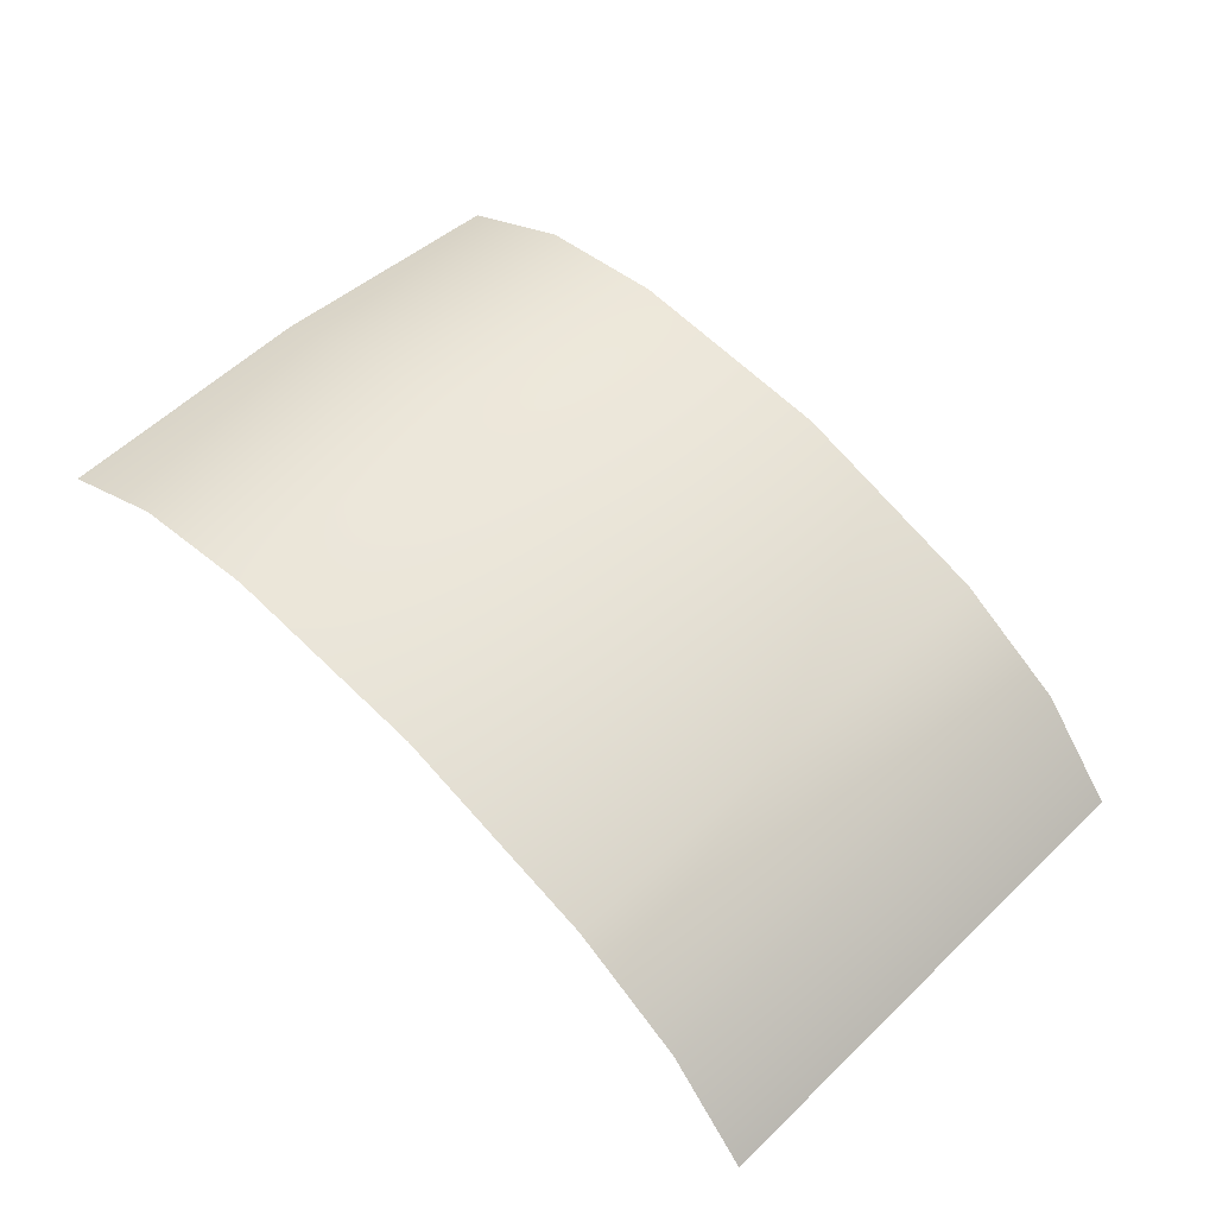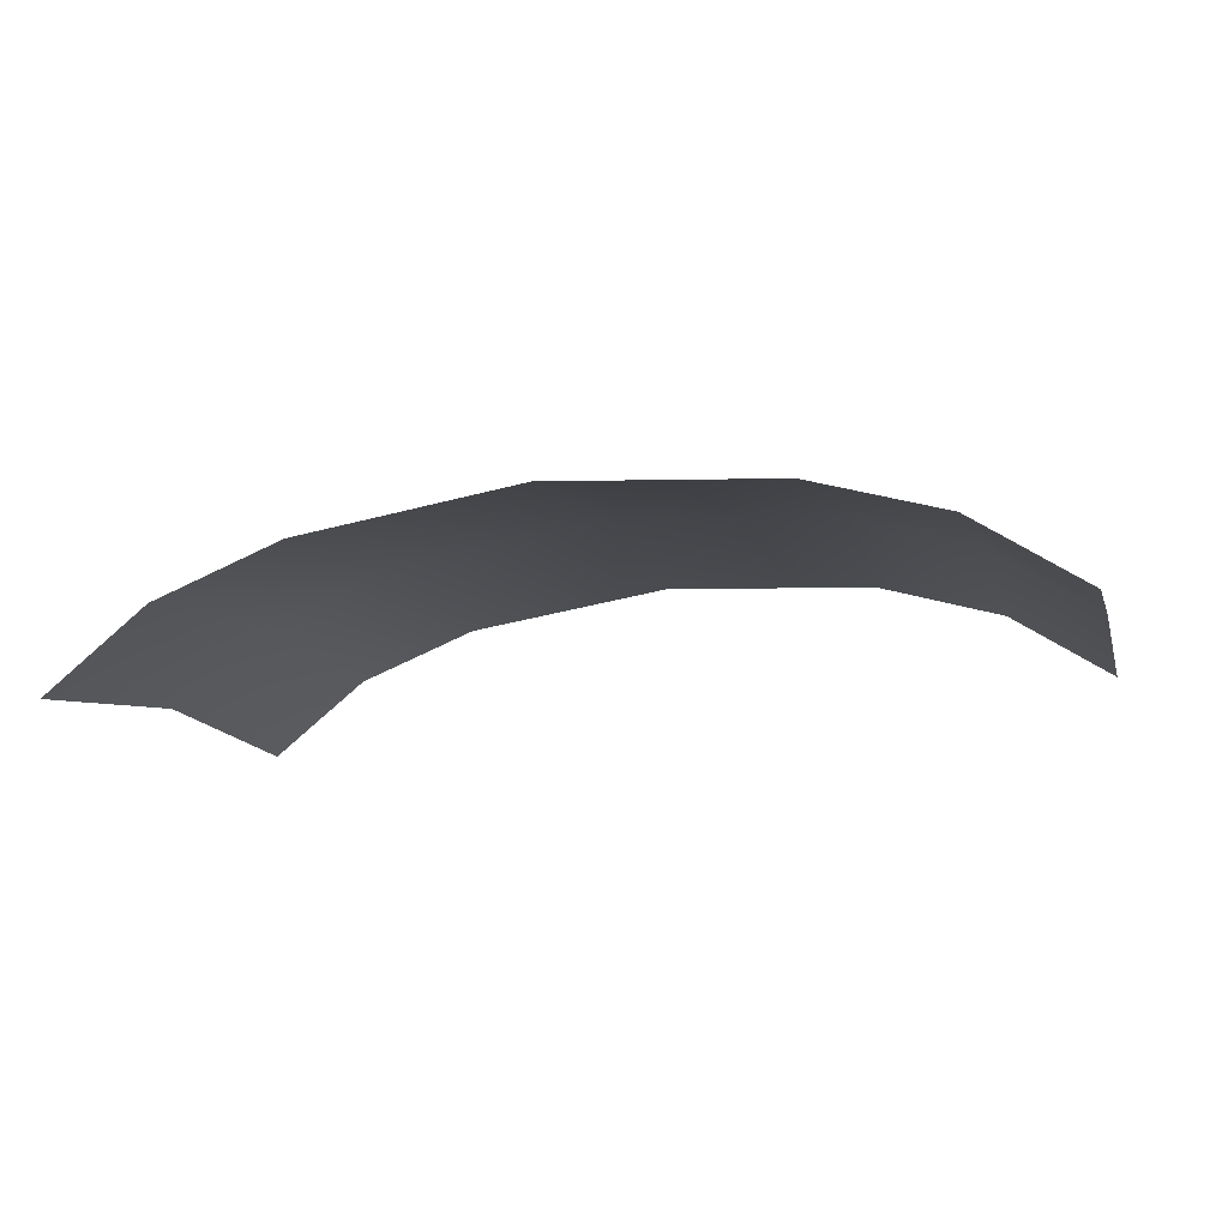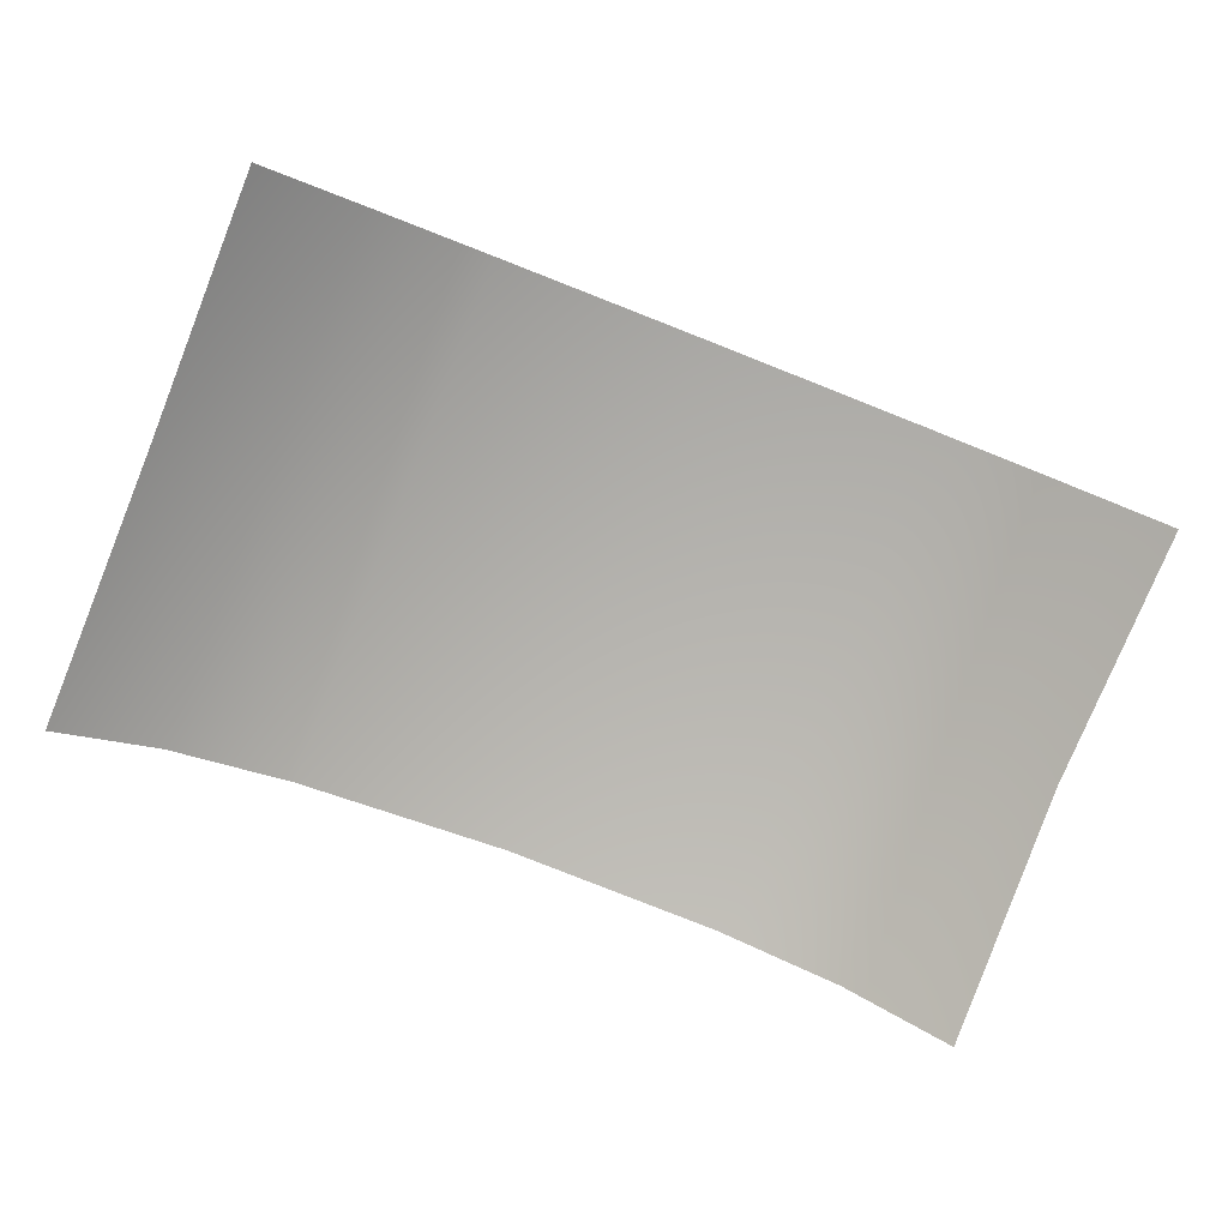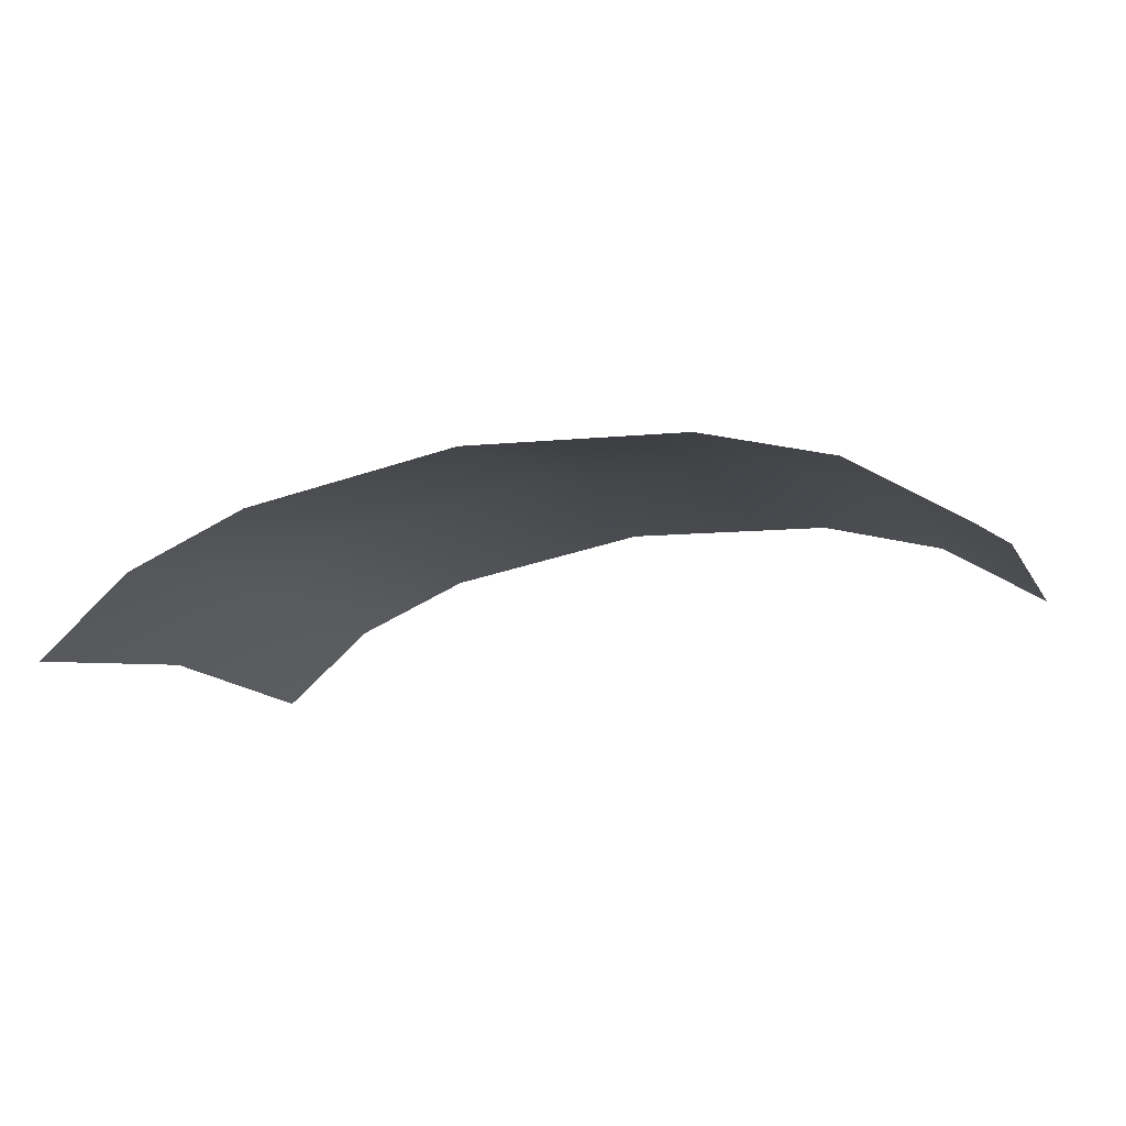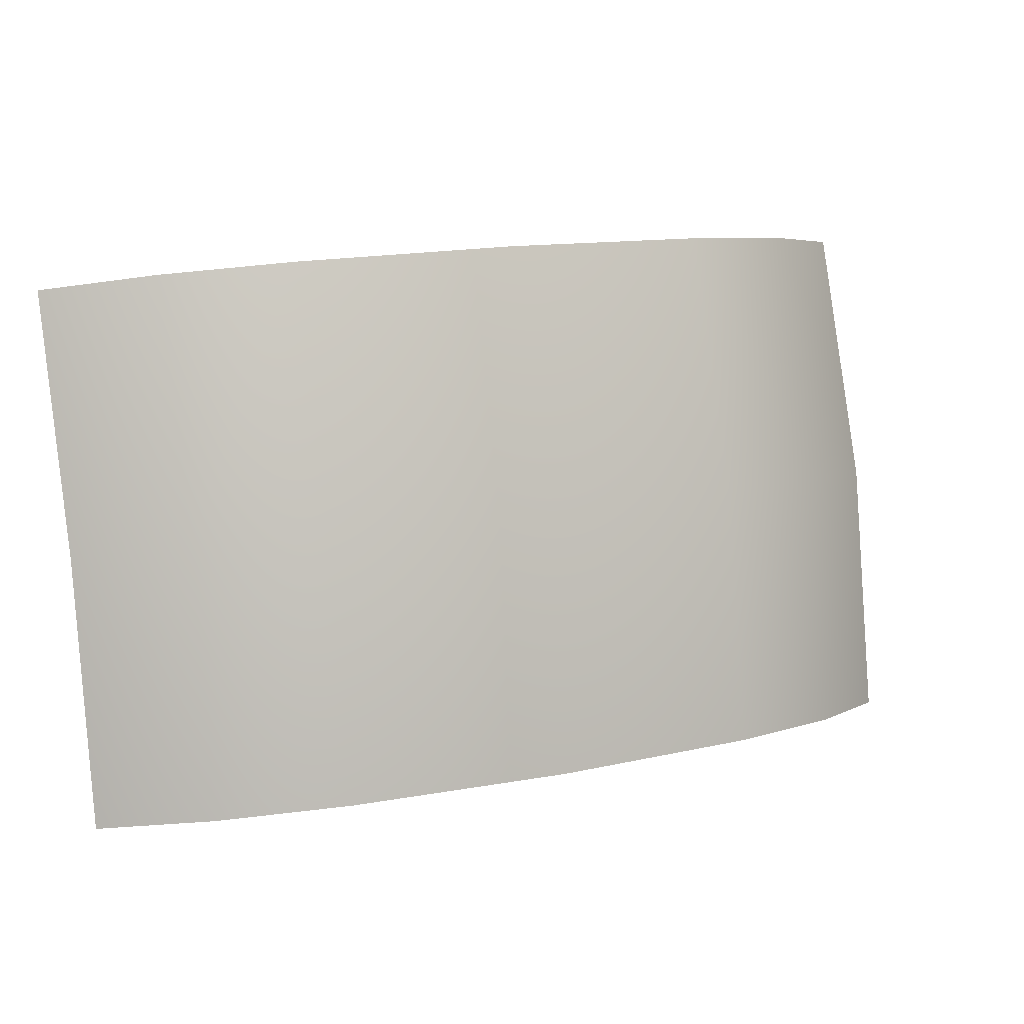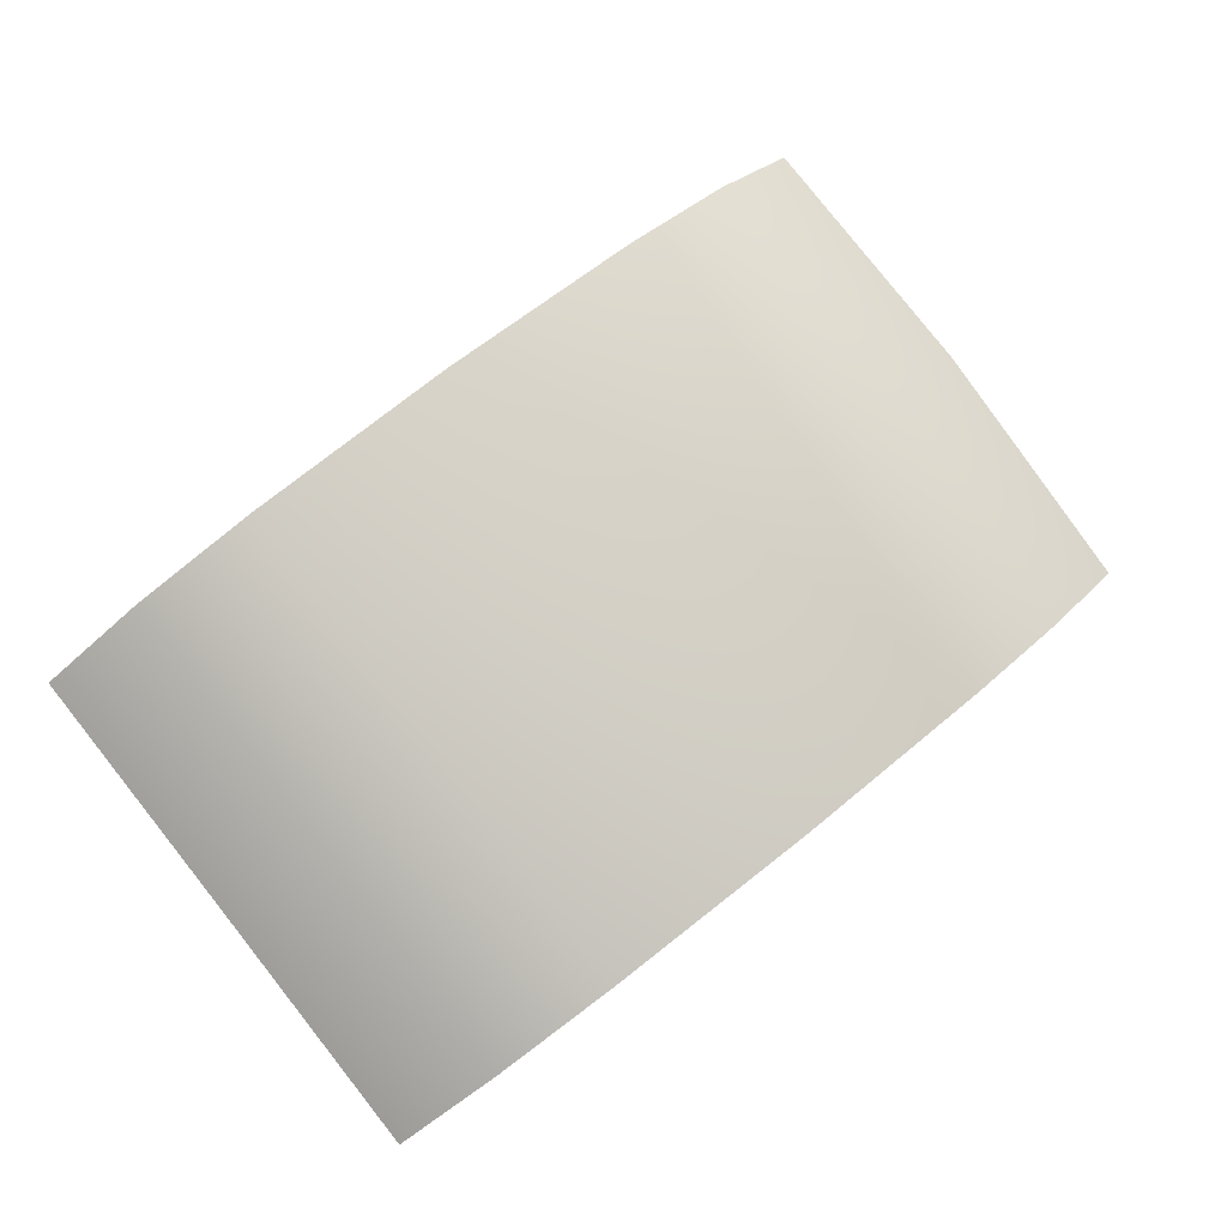
<metadata>
{"format":"obj","ext":"obj","renderer":"f3d","projection":"perspective","resolution":1024,"background":"white","views":[{"elev":71.6,"azim":-134.1,"up":"+Y"},{"elev":-24.6,"azim":14.3,"up":"+Y"},{"elev":-65.2,"azim":157.7,"up":"+Y"},{"elev":-24.5,"azim":20.2,"up":"+Y"},{"elev":15.2,"azim":156.7,"up":"+Z"},{"elev":68.5,"azim":-39.2,"up":"+Y"}]}
</metadata>
<code>
g GO_M11_Helmet1:0
v -3.902 10.8 10.98
v -3.902 9.188 15.46
v 0.0007 9.594 15.57
v 0.0007 11.2 11.09
v 3.904 10.8 10.98
v 3.904 9.188 15.46
v -6.152 10.06 10.78
v -6.152 8.461 15.27
v 6.152 10.06 10.78
v 6.152 8.461 15.27
v -7.98 8.812 10.45
v -7.98 7.203 14.93
v 7.98 8.812 10.45
v 7.98 7.203 14.93
v 7.98 9.664 5.758
v 6.152 10.91 6.094
v 3.904 11.65 6.289
v 0.0007 12.05 6.395
v -3.902 11.65 6.289
v -6.152 10.91 6.094
v -7.98 9.664 5.758
f 11 12 8
f 8 7 11
f 7 8 2
f 11 7 20
f 20 21 11
f 2 1 7
f 7 1 19
f 19 20 7
f 1 2 3
f 3 4 1
f 1 4 18
f 18 19 1
f 5 4 3
f 18 4 5
f 3 6 5
f 5 17 18
f 9 5 6
f 17 5 9
f 6 10 9
f 9 16 17
f 13 9 10
f 16 9 13
f 10 14 13
f 13 15 16

</code>
